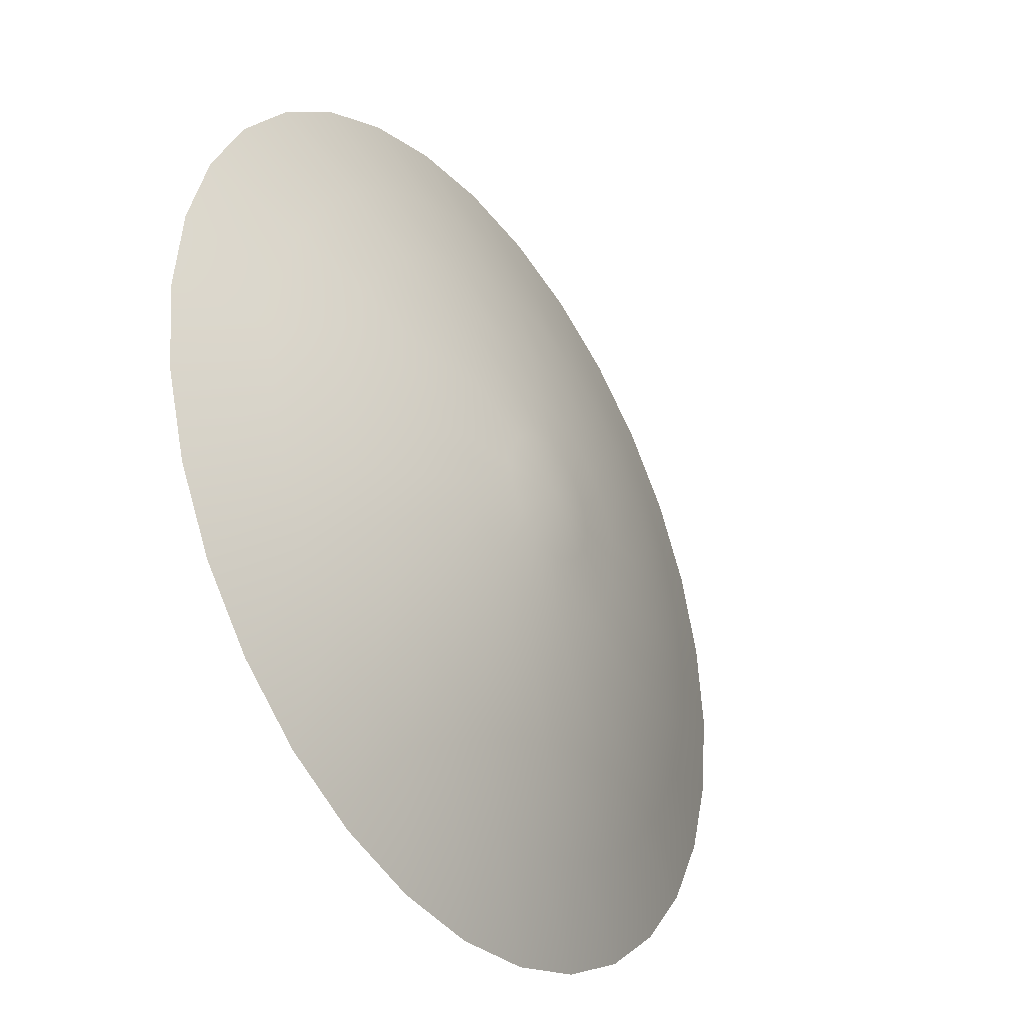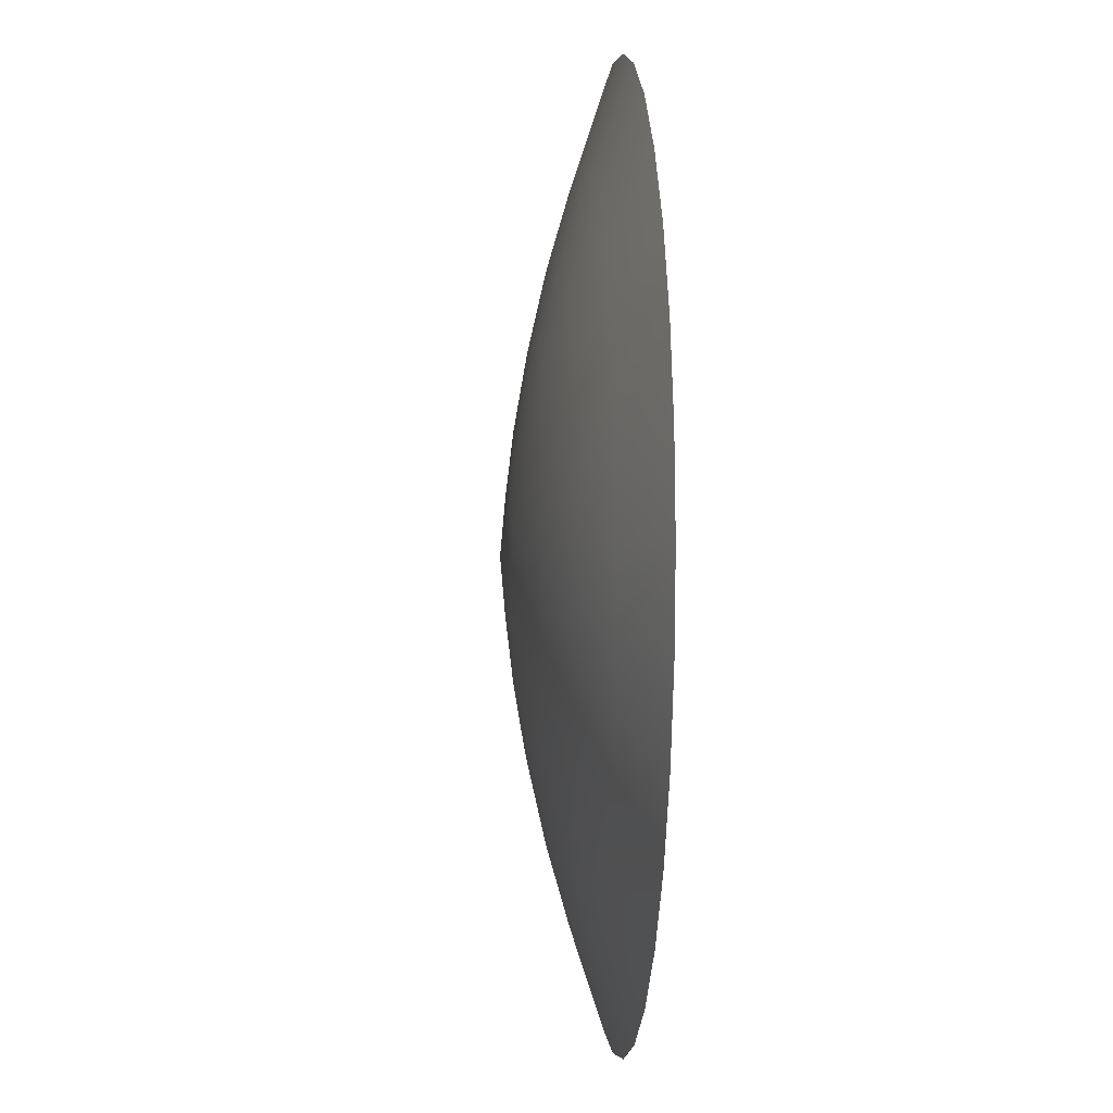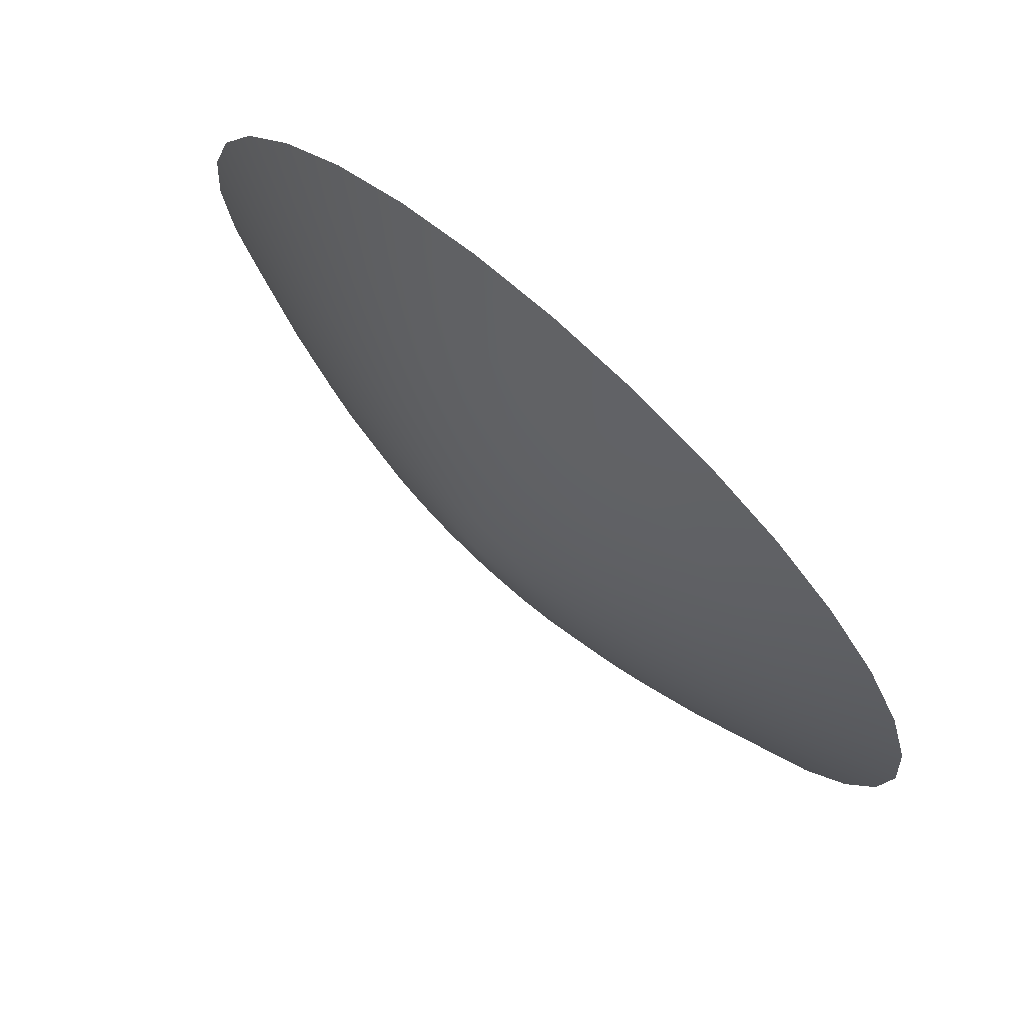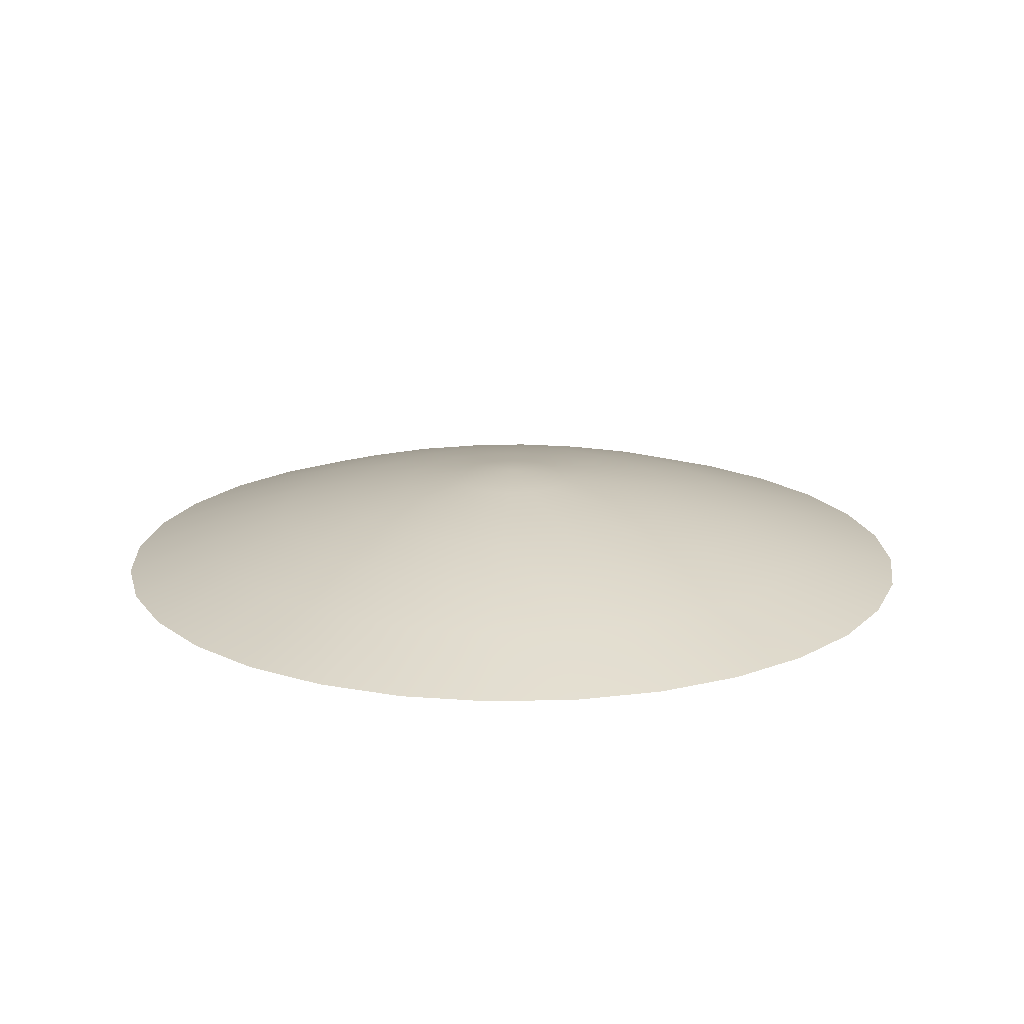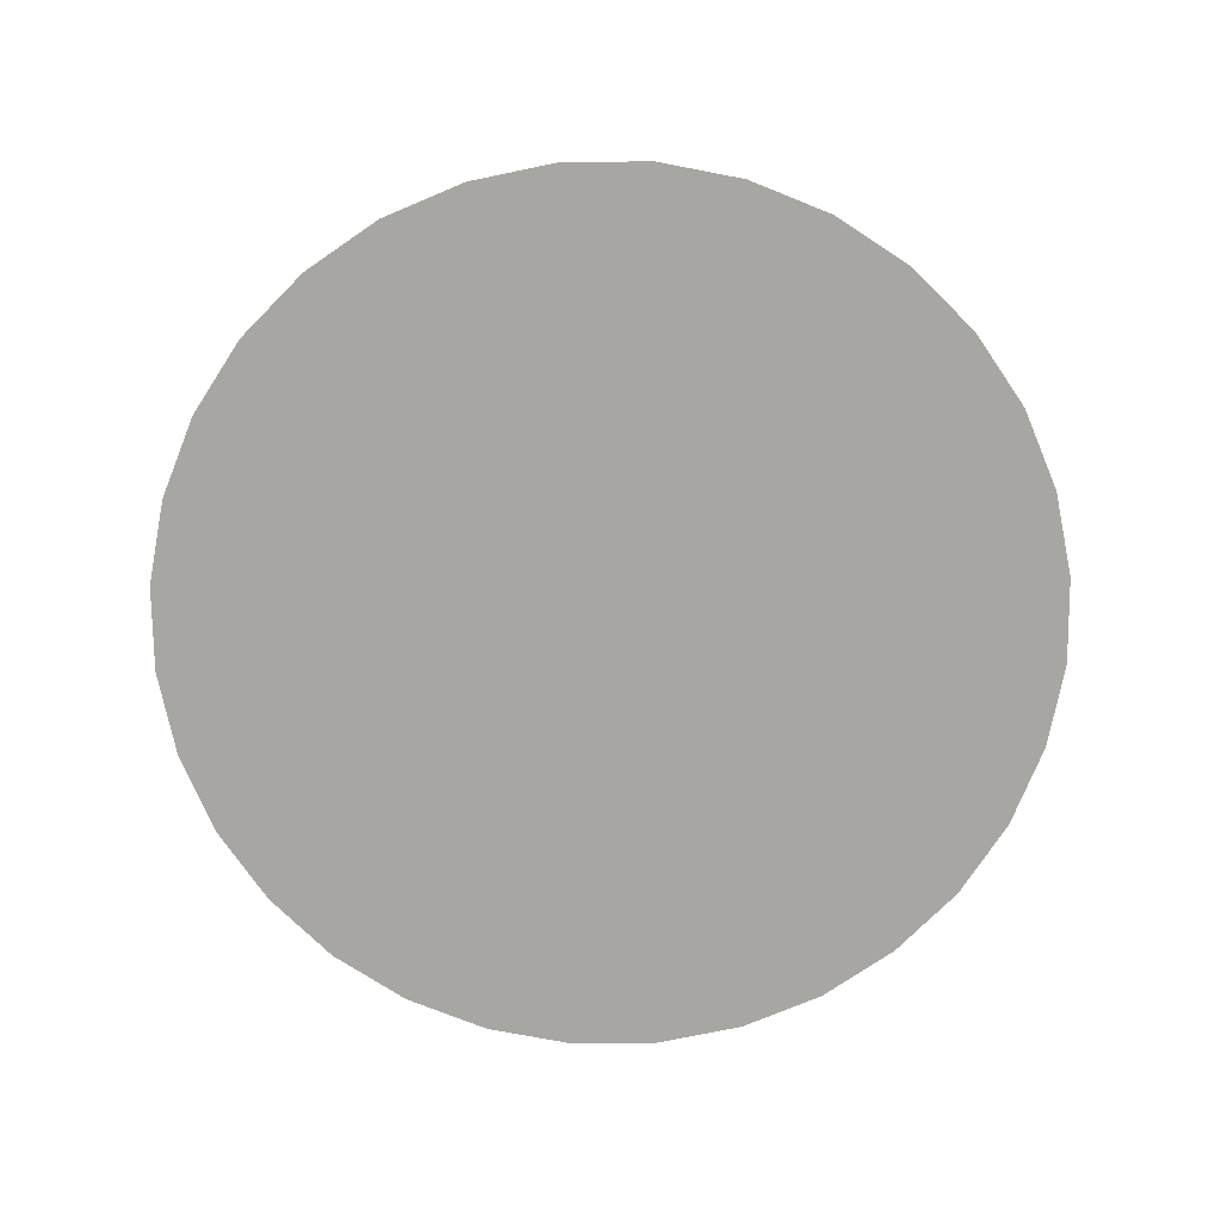
<metadata>
{"format":"obj","ext":"obj","renderer":"f3d","projection":"perspective","resolution":1024,"background":"white","views":[{"elev":-35.8,"azim":124.7,"up":"+Z"},{"elev":-1.3,"azim":-94.8,"up":"+Z"},{"elev":74.3,"azim":-137.7,"up":"+Z"},{"elev":18.0,"azim":-109.5,"up":"+Y"},{"elev":-74.0,"azim":-95.1,"up":"+Y"}]}
</metadata>
<code>
o model_2
v 0.0001221 0.04961 0.0001221
v 0.03396 0.04558 0.0141
v 0.03592 0.04558 0.007232
v 0.06877 0.04105 0.01361
v 0.07 0.04105 0.0001221
v 0.03665 0.04558 0.0001221
v 0.06877 0.04105 -0.01361
v 0.03592 0.04558 -0.007233
v 0.06485 0.04105 -0.02685
v 0.03396 0.04558 -0.0141
v 0.05823 0.04105 -0.03886
v 0.03052 0.04558 -0.02047
v 0.04965 0.04105 -0.04965
v 0.02587 0.04558 -0.02587
v 0.03886 0.04105 -0.05823
v 0.02047 0.04558 -0.03052
v 0.02685 0.04105 -0.06485
v 0.0141 0.04558 -0.03396
v 0.01361 0.04105 -0.06877
v 0.007232 0.04558 -0.03592
v 0.0001221 0.04558 -0.03665
v -0.007233 0.04558 -0.03592
v -0.01361 0.04105 -0.06877
v -0.02685 0.04105 -0.06485
v -0.0141 0.04558 -0.03396
v -0.03886 0.04105 -0.05823
v -0.02047 0.04558 -0.03052
v -0.04965 0.04105 -0.04965
v -0.02587 0.04558 -0.02587
v -0.05823 0.04105 -0.03886
v -0.03052 0.04558 -0.02047
v 0.0001221 0.04105 -0.07
v -0.06485 0.04105 -0.02685
v -0.03396 0.04558 -0.0141
v -0.03592 0.04558 -0.007233
v -0.03665 0.04558 0.0001221
v -0.07 0.04105 0.0001221
v -0.06877 0.04105 0.01361
v -0.03592 0.04558 0.007232
v -0.06485 0.04105 0.02685
v -0.03396 0.04558 0.0141
v -0.05823 0.04105 0.03886
v -0.03052 0.04558 0.02047
v -0.04965 0.04105 0.04965
v -0.02587 0.04558 0.02587
v -0.06877 0.04105 -0.01361
v -0.03886 0.04105 0.05823
v -0.02047 0.04558 0.03052
v -0.0141 0.04558 0.03396
v -0.007233 0.04558 0.03592
v -0.01361 0.04105 0.06877
v 0.0001221 0.04105 0.07
v 0.0001221 0.04558 0.03665
v 0.01361 0.04105 0.06877
v 0.007232 0.04558 0.03592
v 0.0141 0.04558 0.03396
v 0.02685 0.04105 0.06485
v 0.03886 0.04105 0.05823
v 0.02047 0.04558 0.03052
v 0.02587 0.04558 0.02587
v 0.03052 0.04558 0.02047
v 0.06485 0.04105 0.02685
v -0.02685 0.04105 0.06485
v 0.05823 0.04105 0.03886
v 0.04965 0.04105 0.04965
v 0.07588 0.03428 0.07588
v 0.08912 0.03428 0.0597
v 0.09917 0.03428 0.04107
v 0.1053 0.03428 0.02096
v 0.1073 0.03428 0.0001221
v 0.1053 0.03428 -0.02096
v 0.09917 0.03428 -0.04107
v 0.08912 0.03428 -0.0597
v 0.07588 0.03428 -0.07588
v 0.0597 0.03428 -0.08912
v 0.04107 0.03428 -0.09917
v 0.02096 0.03428 -0.1053
v 0.0001221 0.03428 -0.1073
v -0.02096 0.03428 -0.1053
v -0.04107 0.03428 -0.09917
v -0.0597 0.03428 -0.08912
v -0.07588 0.03428 -0.07588
v -0.08912 0.03428 -0.0597
v -0.09917 0.03428 -0.04107
v -0.1053 0.03428 -0.02096
v -0.1073 0.03428 0.0001221
v -0.1053 0.03428 0.02096
v -0.09917 0.03428 0.04107
v -0.08912 0.03428 0.0597
v -0.07588 0.03428 0.07588
v -0.0597 0.03428 0.08912
v -0.04107 0.03428 0.09917
v -0.02096 0.03428 0.1053
v 0.0001221 0.03428 0.1073
v 0.02096 0.03428 0.1053
v 0.04107 0.03428 0.09917
v 0.0597 0.03428 0.08912
v 0.1068 0.02396 0.1068
v 0.1257 0.02396 0.08397
v 0.1396 0.02396 0.05774
v 0.1482 0.02396 0.02954
v 0.1511 0.02396 0.0001221
v 0.1482 0.02396 -0.02954
v 0.1396 0.02396 -0.05774
v 0.1257 0.02396 -0.08397
v 0.1068 0.02396 -0.1068
v 0.08397 0.02396 -0.1257
v 0.05774 0.02396 -0.1396
v 0.02954 0.02396 -0.1482
v 0.0001221 0.02396 -0.1511
v -0.02954 0.02396 -0.1482
v -0.05774 0.02396 -0.1396
v -0.08397 0.02396 -0.1257
v -0.1068 0.02396 -0.1068
v -0.1257 0.02396 -0.08397
v -0.1396 0.02396 -0.05774
v -0.1482 0.02396 -0.02954
v -0.1511 0.02396 0.0001221
v -0.1482 0.02396 0.02954
v -0.1396 0.02396 0.05774
v -0.1257 0.02396 0.08397
v -0.1068 0.02396 0.1068
v -0.08397 0.02396 0.1257
v -0.05774 0.02396 0.1396
v -0.02954 0.02396 0.1482
v 0.0001221 0.02396 0.1511
v 0.02954 0.02396 0.1482
v 0.05774 0.02396 0.1396
v 0.08397 0.02396 0.1257
v 0.1384 0.01084 0.1384
v 0.1627 0.01084 0.1087
v 0.1808 0.01084 0.0749
v 0.1918 0.01084 0.03812
v 0.1958 0.01084 0.0001221
v 0.1918 0.01084 -0.03812
v 0.1808 0.01084 -0.0749
v 0.1627 0.01084 -0.1087
v 0.1384 0.01084 -0.1384
v 0.1087 0.01084 -0.1627
v 0.0749 0.01084 -0.1808
v 0.03812 0.01084 -0.1918
v 0.0001221 0.01084 -0.1958
v -0.03812 0.01084 -0.1918
v -0.0749 0.01084 -0.1808
v -0.1087 0.01084 -0.1627
v -0.1384 0.01084 -0.1384
v -0.1627 0.01084 -0.1087
v -0.1808 0.01084 -0.0749
v -0.1918 0.01084 -0.03812
v -0.1958 0.01084 0.0001221
v -0.1918 0.01084 0.03812
v -0.1808 0.01084 0.0749
v -0.1627 0.01084 0.1087
v -0.1384 0.01084 0.1384
v -0.1087 0.01084 0.1627
v -0.0749 0.01084 0.1808
v -0.03812 0.01084 0.1918
v 0.0001221 0.01084 0.1958
v 0.03812 0.01084 0.1918
v 0.0749 0.01084 0.1808
v 0.1087 0.01084 0.1627
v 0.1774 -0.00765 0.1774
v 0.2088 -0.00765 0.1394
v 0.2318 -0.00765 0.09598
v 0.246 -0.00765 0.04891
v 0.2509 -0.00765 0.0001221
v 0.246 -0.00765 -0.04891
v 0.2318 -0.00765 -0.09599
v 0.2088 -0.00765 -0.1394
v 0.1774 -0.00765 -0.1774
v 0.1394 -0.00765 -0.2088
v 0.09598 -0.00765 -0.2318
v 0.04891 -0.00765 -0.246
v 0.0001221 -0.00765 -0.2509
v -0.04891 -0.00765 -0.246
v -0.09599 -0.00765 -0.2318
v -0.1394 -0.00765 -0.2088
v -0.1774 -0.00765 -0.1774
v -0.2088 -0.00765 -0.1394
v -0.2318 -0.00765 -0.09599
v -0.246 -0.00765 -0.04891
v -0.2509 -0.00765 0.0001221
v -0.246 -0.00765 0.04891
v -0.2318 -0.00765 0.09598
v -0.2088 -0.00765 0.1394
v -0.1774 -0.00765 0.1774
v -0.1394 -0.00765 0.2088
v -0.09599 -0.00765 0.2318
v -0.04891 -0.00765 0.246
v 0.0001221 -0.00765 0.2509
v 0.04891 -0.00765 0.246
v 0.09598 -0.00765 0.2318
v 0.1394 -0.00765 0.2088
v 0.0001221 -0.00765 -0.2509
v 0.04891 -0.00765 -0.246
v -0.04891 -0.00765 -0.246
v 0.09598 -0.00765 -0.2318
v -0.09599 -0.00765 -0.2318
v 0.1394 -0.00765 -0.2088
v -0.1394 -0.00765 -0.2088
v 0.1774 -0.00765 -0.1774
v -0.1774 -0.00765 -0.1774
v 0.2088 -0.00765 -0.1394
v -0.2088 -0.00765 -0.1394
v 0.2318 -0.00765 -0.09599
v -0.2318 -0.00765 -0.09599
v 0.246 -0.00765 -0.04891
v -0.246 -0.00765 -0.04891
v 0.2509 -0.00765 0.0001221
v -0.2509 -0.00765 0.0001221
v 0.246 -0.00765 0.04891
v -0.246 -0.00765 0.04891
v 0.2318 -0.00765 0.09598
v -0.2318 -0.00765 0.09598
v 0.2088 -0.00765 0.1394
v -0.2088 -0.00765 0.1394
v 0.1774 -0.00765 0.1774
v -0.1774 -0.00765 0.1774
v 0.1394 -0.00765 0.2088
v -0.1394 -0.00765 0.2088
v 0.09598 -0.00765 0.2318
v -0.09599 -0.00765 0.2318
v 0.04891 -0.00765 0.246
v -0.04891 -0.00765 0.246
v 0.0001221 -0.00765 0.2509
f 1 2 3
f 2 4 3
f 3 4 3
f 4 5 3
f 3 5 6
f 5 7 6
f 6 7 8
f 7 9 8
f 8 9 10
f 9 11 10
f 10 11 12
f 11 13 12
f 12 13 14
f 13 15 14
f 14 15 16
f 15 17 16
f 16 17 16
f 17 18 16
f 16 18 16
f 18 1 16
f 16 1 14
f 1 1 14
f 14 1 12
f 1 1 12
f 12 1 10
f 1 1 10
f 10 1 8
f 1 1 8
f 8 1 6
f 1 3 6
f 6 3 3
f 3 17 3
f 3 17 17
f 17 19 17
f 17 19 18
f 19 20 18
f 18 20 1
f 20 21 1
f 1 21 22
f 21 23 22
f 22 23 22
f 23 24 22
f 22 24 25
f 24 26 25
f 25 26 27
f 26 28 27
f 27 28 29
f 28 30 29
f 29 30 29
f 30 31 29
f 29 31 29
f 31 1 29
f 29 1 27
f 1 1 27
f 27 1 25
f 1 22 25
f 25 22 22
f 22 19 22
f 22 19 19
f 19 32 19
f 19 32 20
f 32 32 20
f 20 32 21
f 32 23 21
f 21 23 23
f 23 30 23
f 23 30 30
f 30 33 30
f 30 33 31
f 33 34 31
f 31 34 1
f 34 35 1
f 1 35 36
f 35 37 36
f 36 37 36
f 37 38 36
f 36 38 39
f 38 40 39
f 39 40 41
f 40 42 41
f 41 42 43
f 42 44 43
f 43 44 43
f 44 45 43
f 43 45 43
f 45 1 43
f 43 1 41
f 1 1 41
f 41 1 39
f 1 36 39
f 39 36 36
f 36 33 36
f 36 33 33
f 33 46 33
f 33 46 34
f 46 46 34
f 34 46 35
f 46 37 35
f 35 37 37
f 37 44 37
f 37 44 44
f 44 47 44
f 44 47 45
f 47 48 45
f 45 48 1
f 48 49 1
f 1 49 50
f 49 51 50
f 50 51 50
f 51 52 50
f 50 52 53
f 52 54 53
f 53 54 53
f 54 55 53
f 53 55 1
f 55 55 1
f 1 55 56
f 55 57 56
f 56 57 56
f 57 58 56
f 56 58 56
f 58 59 56
f 56 59 1
f 59 60 1
f 1 60 1
f 60 61 1
f 1 61 2
f 61 62 2
f 2 62 4
f 62 4 4
f 4 4 53
f 4 53 53
f 53 53 50
f 53 1 50
f 50 1 1
f 1 57 1
f 1 57 57
f 57 55 57
f 57 55 54
f 55 54 54
f 54 54 47
f 54 47 47
f 47 47 48
f 47 63 48
f 48 63 49
f 63 51 49
f 49 51 51
f 51 62 51
f 51 62 62
f 62 61 62
f 62 61 64
f 61 60 64
f 64 60 65
f 60 59 65
f 65 59 65
f 59 58 65
f 65 58 65
f 58 66 65
f 65 66 65
f 66 67 65
f 65 67 64
f 67 68 64
f 64 68 62
f 68 69 62
f 62 69 4
f 69 70 4
f 4 70 5
f 70 71 5
f 5 71 7
f 71 72 7
f 7 72 9
f 72 73 9
f 9 73 11
f 73 74 11
f 11 74 13
f 74 75 13
f 13 75 15
f 75 76 15
f 15 76 17
f 76 77 17
f 17 77 19
f 77 78 19
f 19 78 32
f 78 79 32
f 32 79 23
f 79 80 23
f 23 80 24
f 80 81 24
f 24 81 26
f 81 82 26
f 26 82 28
f 82 83 28
f 28 83 30
f 83 84 30
f 30 84 33
f 84 85 33
f 33 85 46
f 85 86 46
f 46 86 37
f 86 87 37
f 37 87 38
f 87 88 38
f 38 88 40
f 88 89 40
f 40 89 42
f 89 90 42
f 42 90 44
f 90 91 44
f 44 91 47
f 91 92 47
f 47 92 63
f 92 93 63
f 63 93 51
f 93 94 51
f 51 94 52
f 94 95 52
f 52 95 54
f 95 96 54
f 54 96 57
f 96 97 57
f 57 97 58
f 97 97 58
f 58 97 66
f 97 98 66
f 66 98 66
f 98 99 66
f 66 99 67
f 99 100 67
f 67 100 68
f 100 101 68
f 68 101 69
f 101 102 69
f 69 102 70
f 102 103 70
f 70 103 71
f 103 104 71
f 71 104 72
f 104 105 72
f 72 105 73
f 105 106 73
f 73 106 74
f 106 107 74
f 74 107 75
f 107 108 75
f 75 108 76
f 108 109 76
f 76 109 77
f 109 110 77
f 77 110 78
f 110 111 78
f 78 111 79
f 111 112 79
f 79 112 80
f 112 113 80
f 80 113 81
f 113 114 81
f 81 114 82
f 114 115 82
f 82 115 83
f 115 116 83
f 83 116 84
f 116 117 84
f 84 117 85
f 117 118 85
f 85 118 86
f 118 119 86
f 86 119 87
f 119 120 87
f 87 120 88
f 120 121 88
f 88 121 89
f 121 122 89
f 89 122 90
f 122 123 90
f 90 123 91
f 123 124 91
f 91 124 92
f 124 125 92
f 92 125 93
f 125 126 93
f 93 126 94
f 126 127 94
f 94 127 95
f 127 128 95
f 95 128 96
f 128 129 96
f 96 129 97
f 129 129 97
f 97 129 98
f 129 130 98
f 98 130 98
f 130 131 98
f 98 131 99
f 131 132 99
f 99 132 100
f 132 133 100
f 100 133 101
f 133 134 101
f 101 134 102
f 134 135 102
f 102 135 103
f 135 136 103
f 103 136 104
f 136 137 104
f 104 137 105
f 137 138 105
f 105 138 106
f 138 139 106
f 106 139 107
f 139 140 107
f 107 140 108
f 140 141 108
f 108 141 109
f 141 142 109
f 109 142 110
f 142 143 110
f 110 143 111
f 143 144 111
f 111 144 112
f 144 145 112
f 112 145 113
f 145 146 113
f 113 146 114
f 146 147 114
f 114 147 115
f 147 148 115
f 115 148 116
f 148 149 116
f 116 149 117
f 149 150 117
f 117 150 118
f 150 151 118
f 118 151 119
f 151 152 119
f 119 152 120
f 152 153 120
f 120 153 121
f 153 154 121
f 121 154 122
f 154 155 122
f 122 155 123
f 155 156 123
f 123 156 124
f 156 157 124
f 124 157 125
f 157 158 125
f 125 158 126
f 158 159 126
f 126 159 127
f 159 160 127
f 127 160 128
f 160 161 128
f 128 161 129
f 161 161 129
f 129 161 130
f 161 162 130
f 130 162 130
f 162 163 130
f 130 163 131
f 163 164 131
f 131 164 132
f 164 165 132
f 132 165 133
f 165 166 133
f 133 166 134
f 166 167 134
f 134 167 135
f 167 168 135
f 135 168 136
f 168 169 136
f 136 169 137
f 169 170 137
f 137 170 138
f 170 171 138
f 138 171 139
f 171 172 139
f 139 172 140
f 172 173 140
f 140 173 141
f 173 174 141
f 141 174 142
f 174 175 142
f 142 175 143
f 175 176 143
f 143 176 144
f 176 177 144
f 144 177 145
f 177 178 145
f 145 178 146
f 178 179 146
f 146 179 147
f 179 180 147
f 147 180 148
f 180 181 148
f 148 181 149
f 181 182 149
f 149 182 150
f 182 183 150
f 150 183 151
f 183 184 151
f 151 184 152
f 184 185 152
f 152 185 153
f 185 186 153
f 153 186 154
f 186 187 154
f 154 187 155
f 187 188 155
f 155 188 156
f 188 189 156
f 156 189 157
f 189 190 157
f 157 190 158
f 190 191 158
f 158 191 159
f 191 192 159
f 159 192 160
f 192 193 160
f 160 193 161
f 193 162 161
f 161 162 162
f 162 194 162
f 162 194 194
f 194 195 194
f 194 195 196
f 195 197 196
f 196 197 198
f 197 199 198
f 198 199 200
f 199 201 200
f 200 201 202
f 201 203 202
f 202 203 204
f 203 205 204
f 204 205 206
f 205 207 206
f 206 207 208
f 207 209 208
f 208 209 210
f 209 211 210
f 210 211 212
f 211 213 212
f 212 213 214
f 213 215 214
f 214 215 216
f 215 217 216
f 216 217 218
f 217 219 218
f 218 219 220
f 219 221 220
f 220 221 222
f 221 223 222
f 222 223 224
f 223 225 224

</code>
